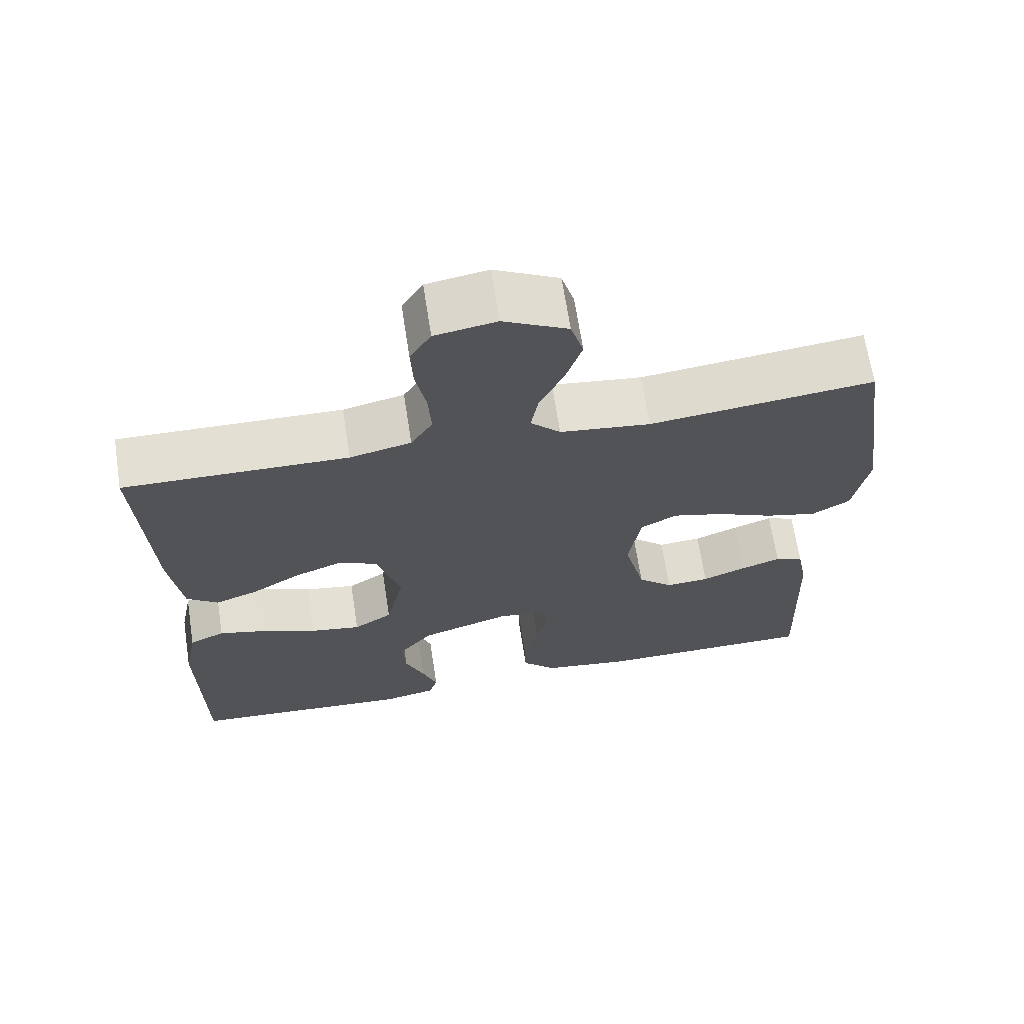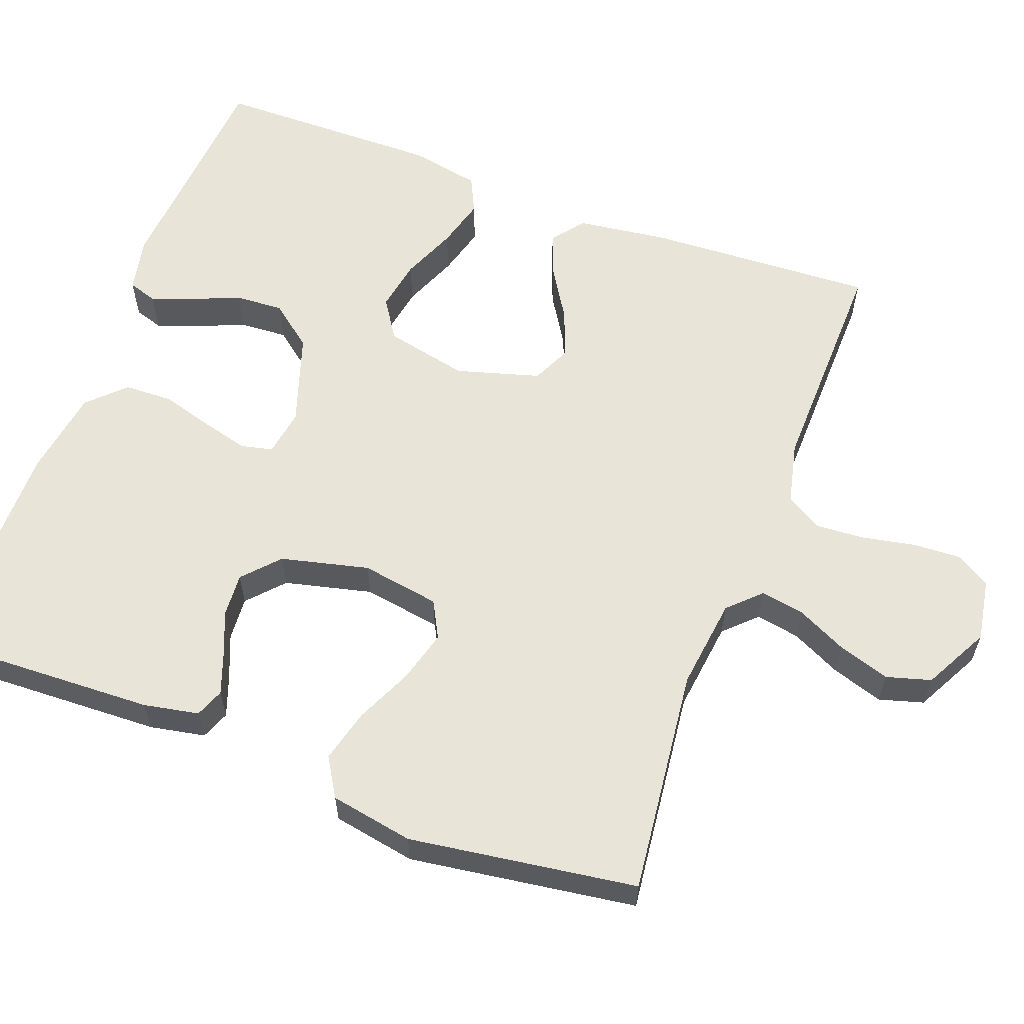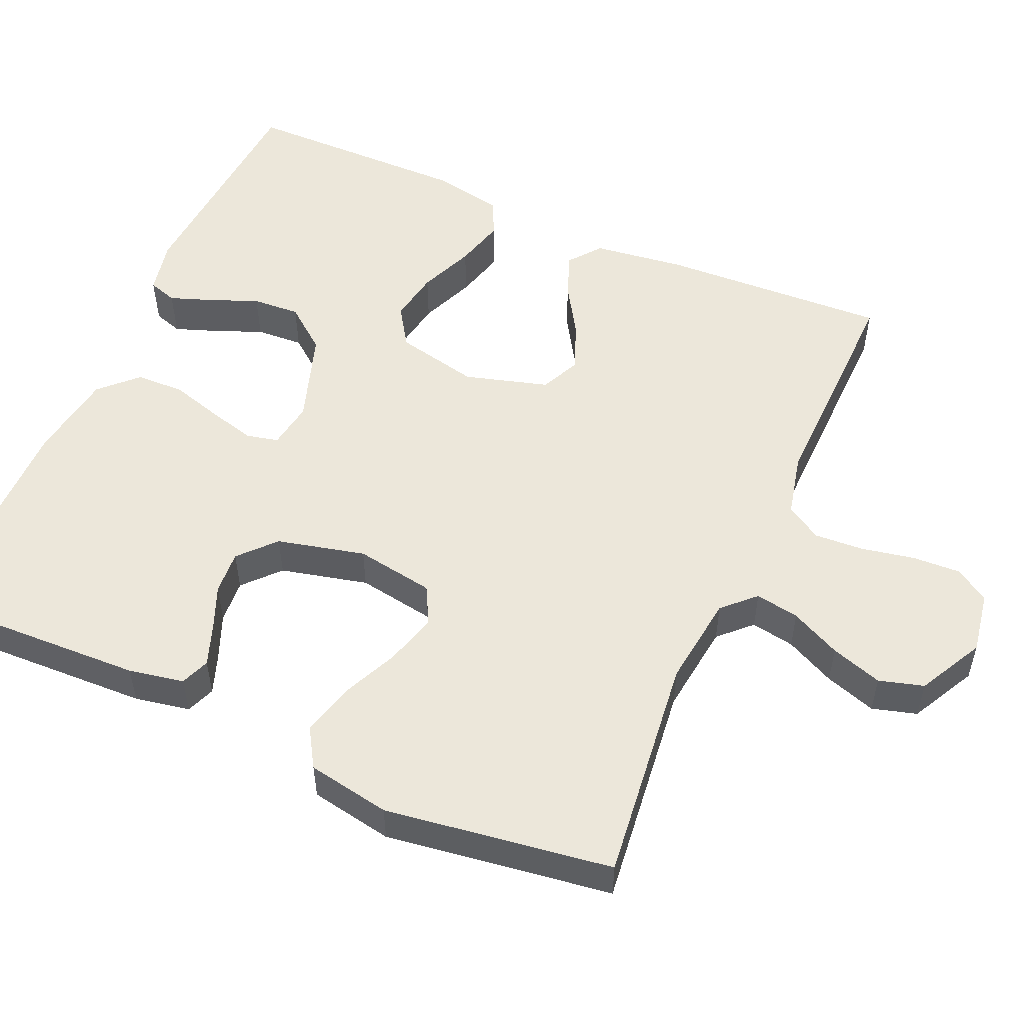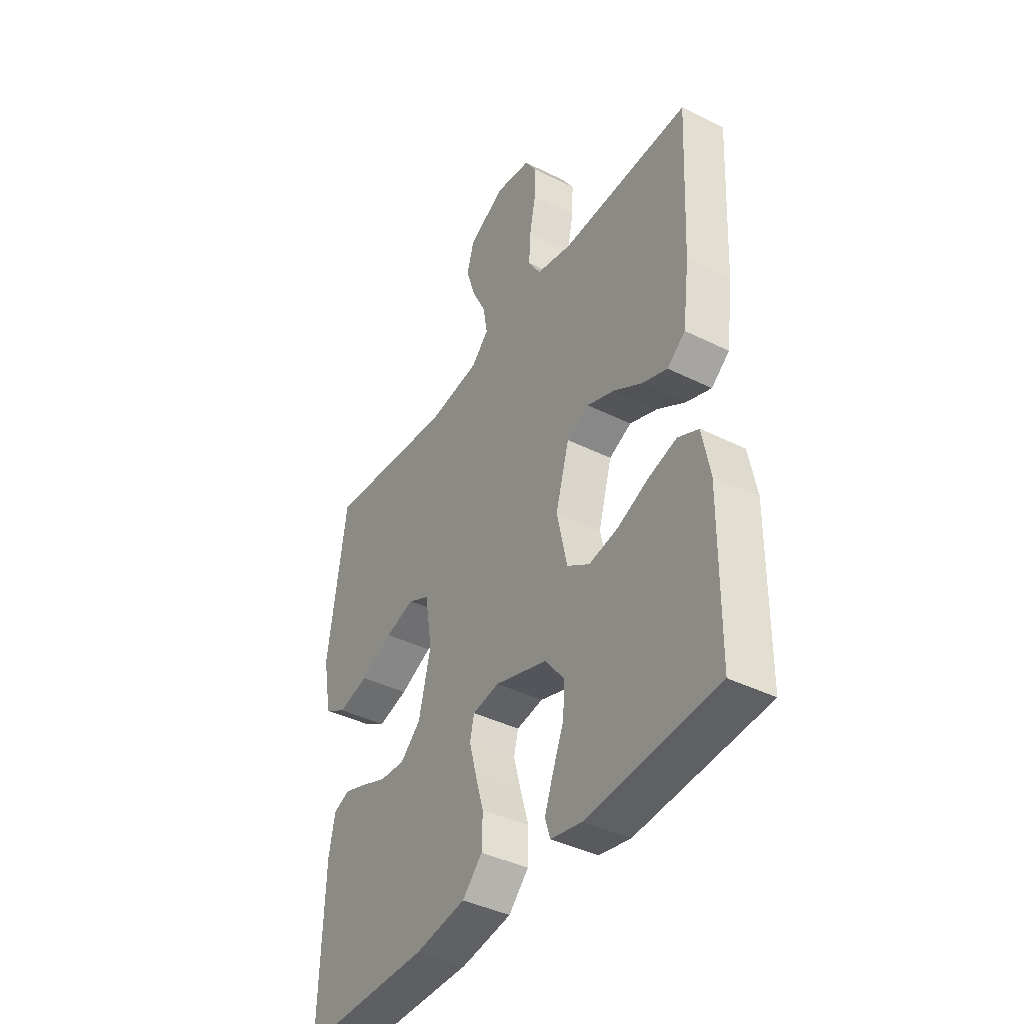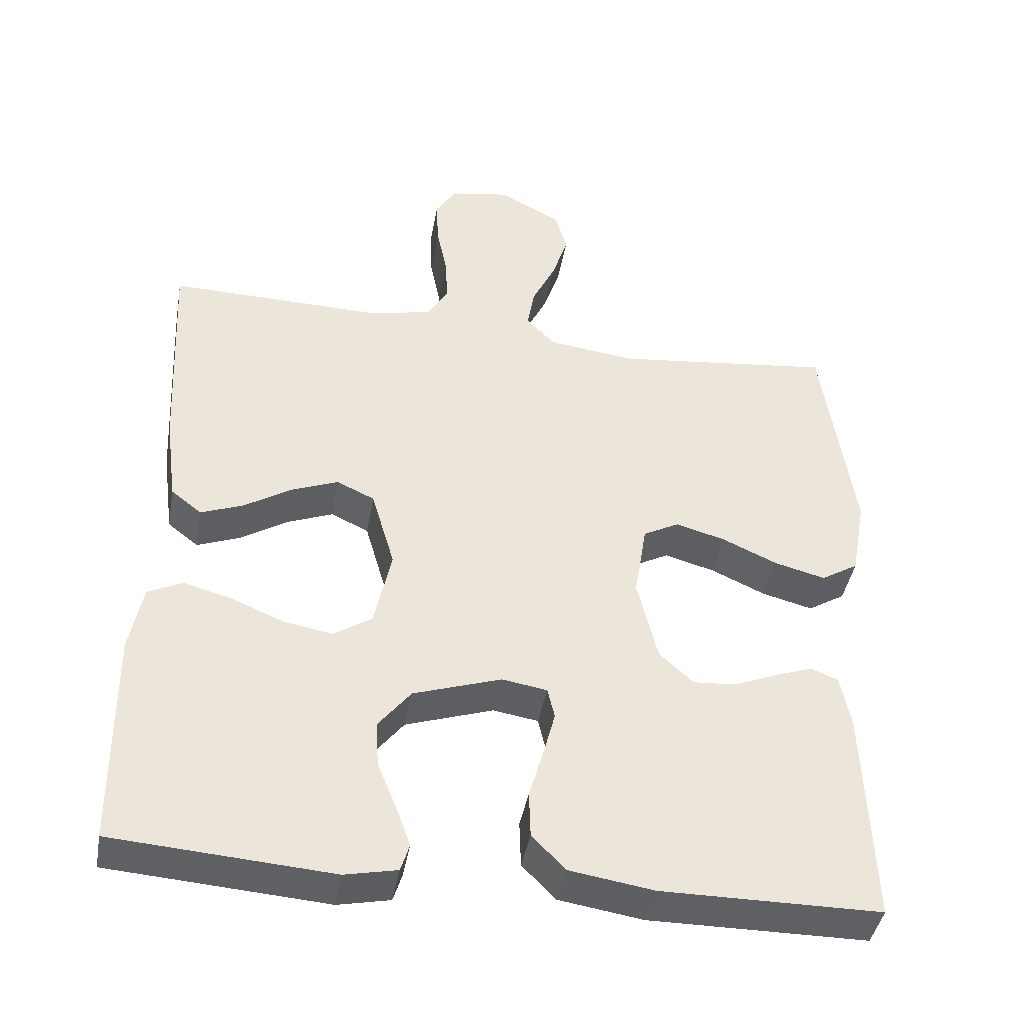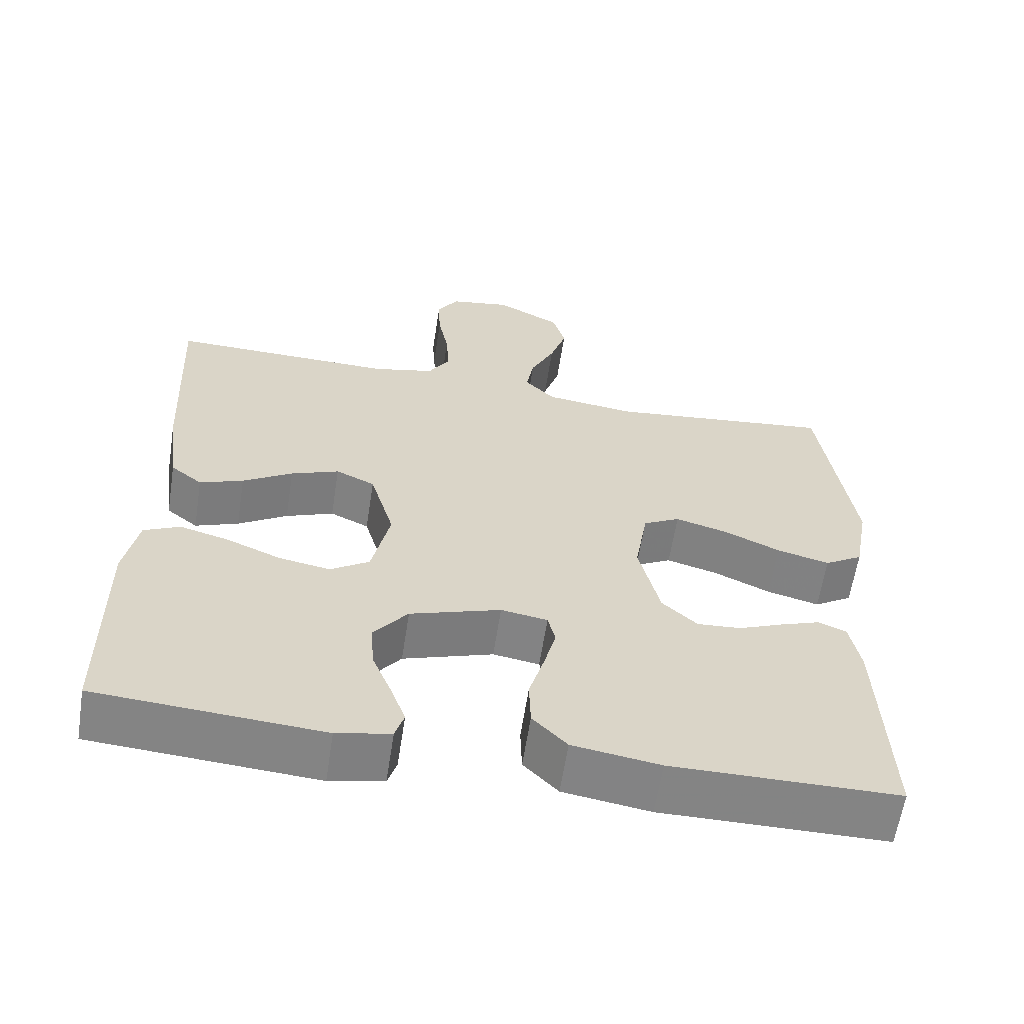
<metadata>
{"format":"obj","ext":"obj","renderer":"f3d","projection":"perspective","resolution":1024,"background":"white","views":[{"elev":67.2,"azim":171.2,"up":"+Z"},{"elev":59.9,"azim":-69.5,"up":"+Y"},{"elev":53.3,"azim":-66.2,"up":"+Y"},{"elev":-41.0,"azim":58.8,"up":"+Z"},{"elev":-42.1,"azim":170.0,"up":"+Z"},{"elev":-61.3,"azim":171.2,"up":"+Z"}]}
</metadata>
<code>
v 0.5 0.07 0.5
v 0.485 0.07 0.2
v 0.469 0.07 0.079
v 0.427 0.07 0.046
v 0.369 0.07 0.068
v 0.303 0.07 0.109
v 0.239 0.07 0.134
v 0.187 0.07 0.11
v 0.155 0.07 0
v 0.179 0.07 -0.11
v 0.231 0.07 -0.144
v 0.299 0.07 -0.132
v 0.371 0.07 -0.102
v 0.437 0.07 -0.084
v 0.485 0.07 -0.107
v 0.503 0.07 -0.2
v 0.5 0.07 -0.5
v 0.2 0.07 -0.522
v 0.128 0.07 -0.507
v 0.116 0.07 -0.469
v 0.136 0.07 -0.414
v 0.162 0.07 -0.35
v 0.166 0.07 -0.287
v 0.121 0.07 -0.23
v 0 0.07 -0.19
v -0.062 0.07 -0.2
v -0.072 0.07 -0.242
v -0.056 0.07 -0.303
v -0.036 0.07 -0.372
v -0.038 0.07 -0.436
v -0.084 0.07 -0.483
v -0.2 0.07 -0.501
v -0.5 0.07 -0.5
v -0.489 0.07 -0.2
v -0.475 0.07 -0.127
v -0.437 0.07 -0.112
v -0.384 0.07 -0.131
v -0.325 0.07 -0.155
v -0.267 0.07 -0.159
v -0.22 0.07 -0.116
v -0.192 0.07 0
v -0.209 0.07 0.104
v -0.258 0.07 0.13
v -0.327 0.07 0.111
v -0.402 0.07 0.077
v -0.472 0.07 0.059
v -0.523 0.07 0.09
v -0.543 0.07 0.2
v -0.5 0.07 0.5
v -0.2 0.07 0.466
v -0.079 0.07 0.481
v -0.039 0.07 0.522
v -0.049 0.07 0.58
v -0.081 0.07 0.646
v -0.103 0.07 0.714
v -0.086 0.07 0.773
v 0 0.07 0.818
v 0.082 0.07 0.804
v 0.11 0.07 0.759
v 0.107 0.07 0.696
v 0.093 0.07 0.625
v 0.089 0.07 0.56
v 0.118 0.07 0.513
v 0.2 0.07 0.494
v 0.5 0 0.5
v 0.485 0 0.2
v 0.469 0 0.079
v 0.427 0 0.046
v 0.369 0 0.068
v 0.303 0 0.109
v 0.239 0 0.134
v 0.187 0 0.11
v 0.155 0 0
v 0.179 0 -0.11
v 0.231 0 -0.144
v 0.299 0 -0.132
v 0.371 0 -0.102
v 0.437 0 -0.084
v 0.485 0 -0.107
v 0.503 0 -0.2
v 0.5 0 -0.5
v 0.2 0 -0.522
v 0.128 0 -0.507
v 0.116 0 -0.469
v 0.136 0 -0.414
v 0.162 0 -0.35
v 0.166 0 -0.287
v 0.121 0 -0.23
v 0 0 -0.19
v -0.062 0 -0.2
v -0.072 0 -0.242
v -0.056 0 -0.303
v -0.036 0 -0.372
v -0.038 0 -0.436
v -0.084 0 -0.483
v -0.2 0 -0.501
v -0.5 0 -0.5
v -0.489 0 -0.2
v -0.475 0 -0.127
v -0.437 0 -0.112
v -0.384 0 -0.131
v -0.325 0 -0.155
v -0.267 0 -0.159
v -0.22 0 -0.116
v -0.192 0 0
v -0.209 0 0.104
v -0.258 0 0.13
v -0.327 0 0.111
v -0.402 0 0.077
v -0.472 0 0.059
v -0.523 0 0.09
v -0.543 0 0.2
v -0.5 0 0.5
v -0.2 0 0.466
v -0.079 0 0.481
v -0.039 0 0.522
v -0.049 0 0.58
v -0.081 0 0.646
v -0.103 0 0.714
v -0.086 0 0.773
v 0 0 0.818
v 0.082 0 0.804
v 0.11 0 0.759
v 0.107 0 0.696
v 0.093 0 0.625
v 0.089 0 0.56
v 0.118 0 0.513
v 0.2 0 0.494
f 59 60 61
f 58 59 61
f 57 58 61
f 56 57 61
f 55 56 61
f 54 55 61
f 53 54 61
f 52 53 61 62
f 51 52 62 63
f 48 49 50
f 47 48 50
f 46 47 50
f 45 46 50
f 44 45 50
f 43 44 50 51
f 51 63 64
f 43 51 64
f 42 43 64
f 36 37 38
f 35 36 38
f 34 35 38
f 33 34 38
f 32 33 38
f 31 32 38
f 30 31 38
f 29 30 38
f 28 29 38
f 27 28 38 39
f 26 27 39 40
f 20 21 22
f 19 20 22
f 18 19 22
f 17 18 22
f 16 17 22
f 15 16 22
f 14 15 22
f 13 14 22
f 12 13 22
f 11 12 22 23
f 10 11 23 24
f 4 5 6
f 3 4 6
f 2 3 6
f 1 2 6
f 64 1 6
f 64 6 7
f 64 7 8
f 42 64 8
f 41 42 8
f 41 8 9
f 40 41 9
f 26 40 9
f 25 26 9
f 9 10 24 25
f 125 124 123
f 125 123 122
f 125 122 121
f 125 121 120
f 125 120 119
f 125 119 118
f 125 118 117
f 126 125 117 116
f 127 126 116 115
f 114 113 112
f 114 112 111
f 114 111 110
f 114 110 109
f 114 109 108
f 115 114 108 107
f 128 127 115
f 128 115 107
f 128 107 106
f 102 101 100
f 102 100 99
f 102 99 98
f 102 98 97
f 102 97 96
f 102 96 95
f 102 95 94
f 102 94 93
f 102 93 92
f 103 102 92 91
f 104 103 91 90
f 86 85 84
f 86 84 83
f 86 83 82
f 86 82 81
f 86 81 80
f 86 80 79
f 86 79 78
f 86 78 77
f 86 77 76
f 87 86 76 75
f 88 87 75 74
f 70 69 68
f 70 68 67
f 70 67 66
f 70 66 65
f 70 65 128
f 71 70 128
f 72 71 128
f 72 128 106
f 72 106 105
f 73 72 105
f 73 105 104
f 73 104 90
f 73 90 89
f 89 88 74 73
f 1 65 66 2
f 2 66 67 3
f 3 67 68 4
f 4 68 69 5
f 5 69 70 6
f 6 70 71 7
f 7 71 72 8
f 8 72 73 9
f 9 73 74 10
f 10 74 75 11
f 11 75 76 12
f 12 76 77 13
f 13 77 78 14
f 14 78 79 15
f 15 79 80 16
f 16 80 81 17
f 17 81 82 18
f 18 82 83 19
f 19 83 84 20
f 20 84 85 21
f 21 85 86 22
f 22 86 87 23
f 23 87 88 24
f 24 88 89 25
f 25 89 90 26
f 26 90 91 27
f 27 91 92 28
f 28 92 93 29
f 29 93 94 30
f 30 94 95 31
f 31 95 96 32
f 32 96 97 33
f 33 97 98 34
f 34 98 99 35
f 35 99 100 36
f 36 100 101 37
f 37 101 102 38
f 38 102 103 39
f 39 103 104 40
f 40 104 105 41
f 41 105 106 42
f 42 106 107 43
f 43 107 108 44
f 44 108 109 45
f 45 109 110 46
f 46 110 111 47
f 47 111 112 48
f 48 112 113 49
f 49 113 114 50
f 50 114 115 51
f 51 115 116 52
f 52 116 117 53
f 53 117 118 54
f 54 118 119 55
f 55 119 120 56
f 56 120 121 57
f 57 121 122 58
f 58 122 123 59
f 59 123 124 60
f 60 124 125 61
f 61 125 126 62
f 62 126 127 63
f 63 127 128 64
f 64 128 65 1

</code>
